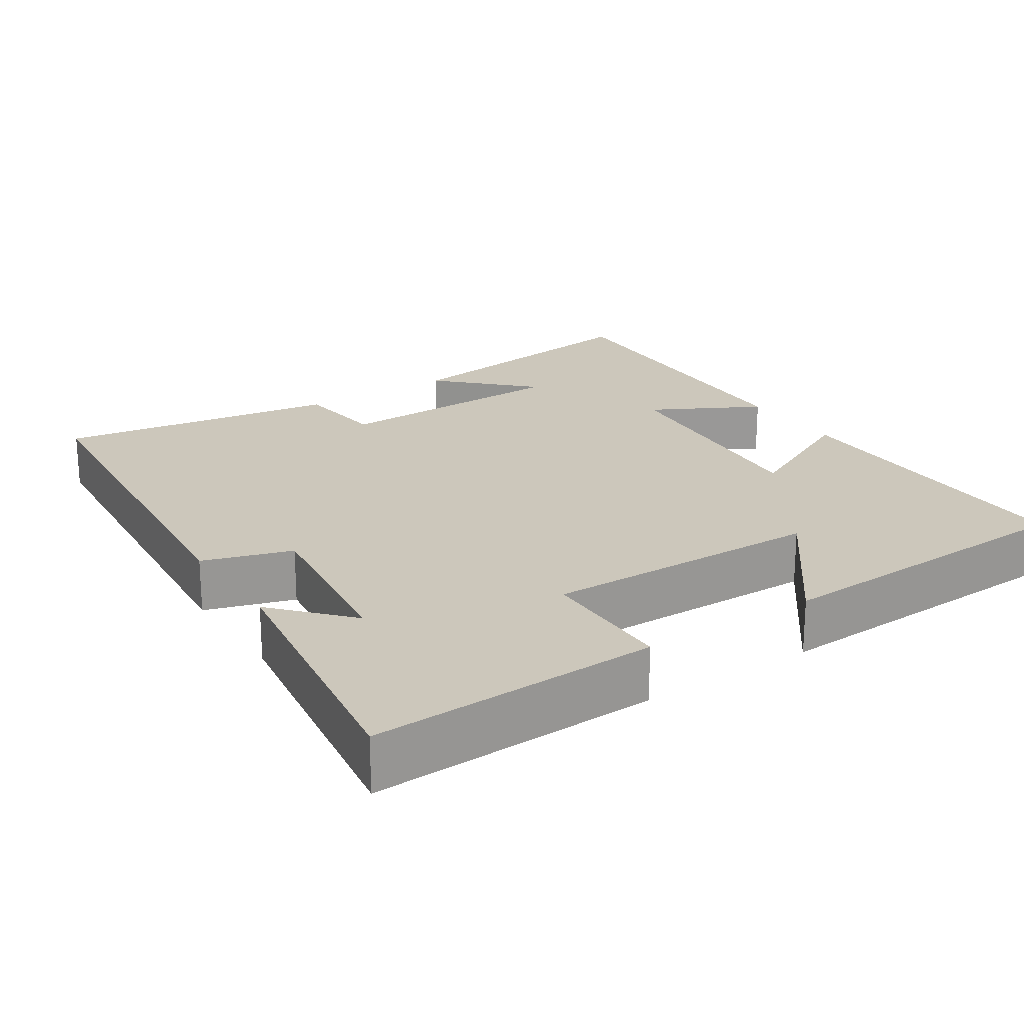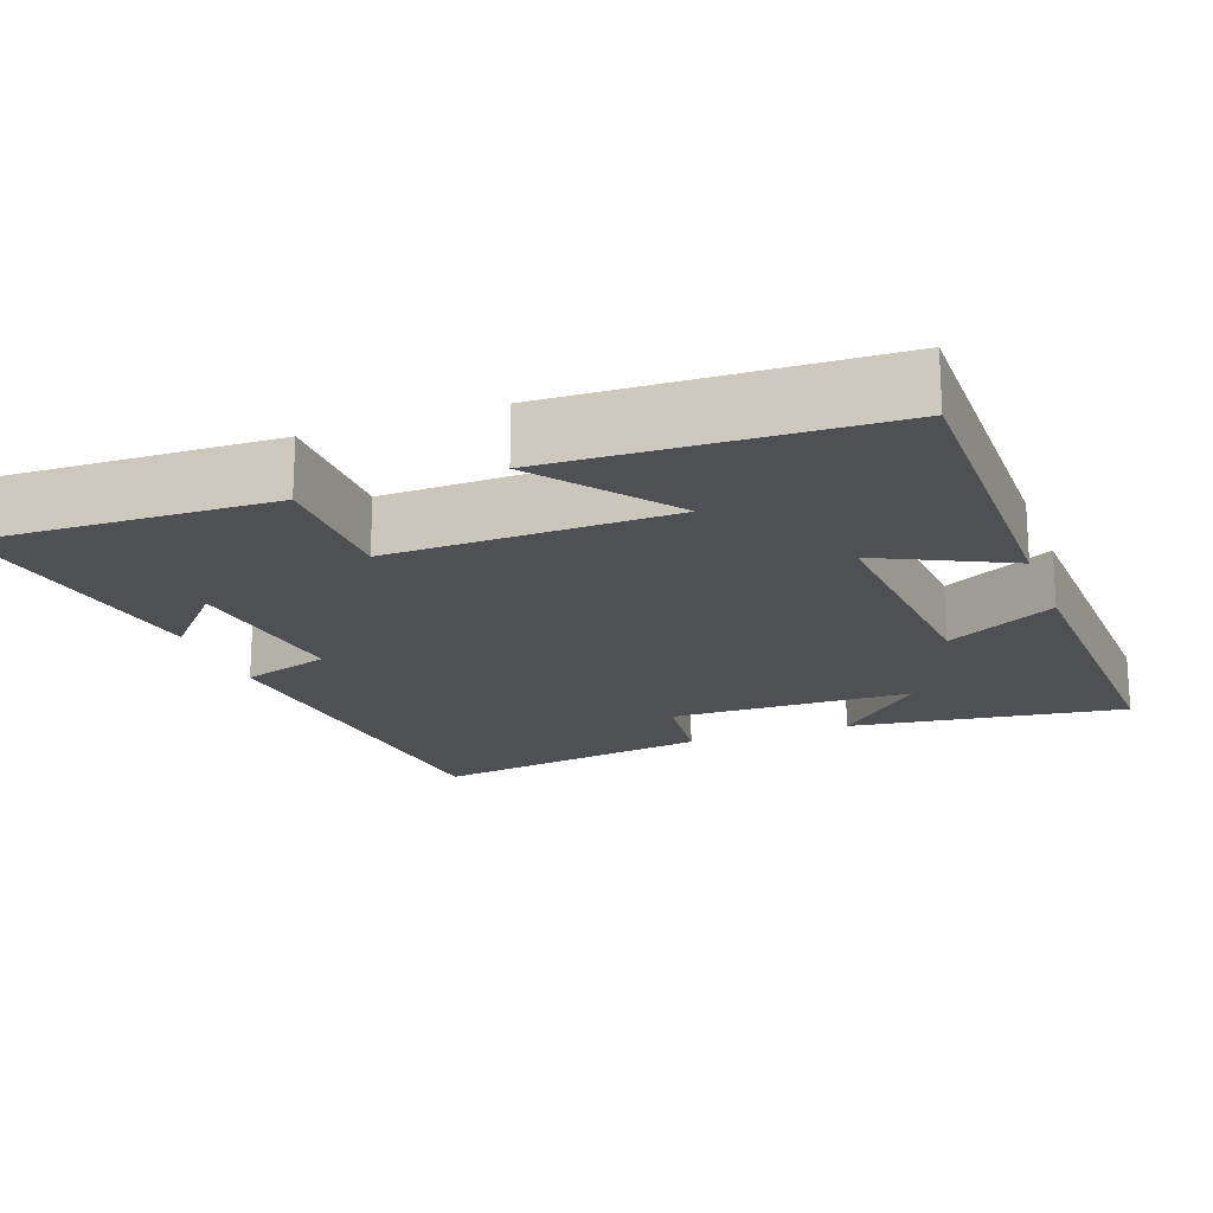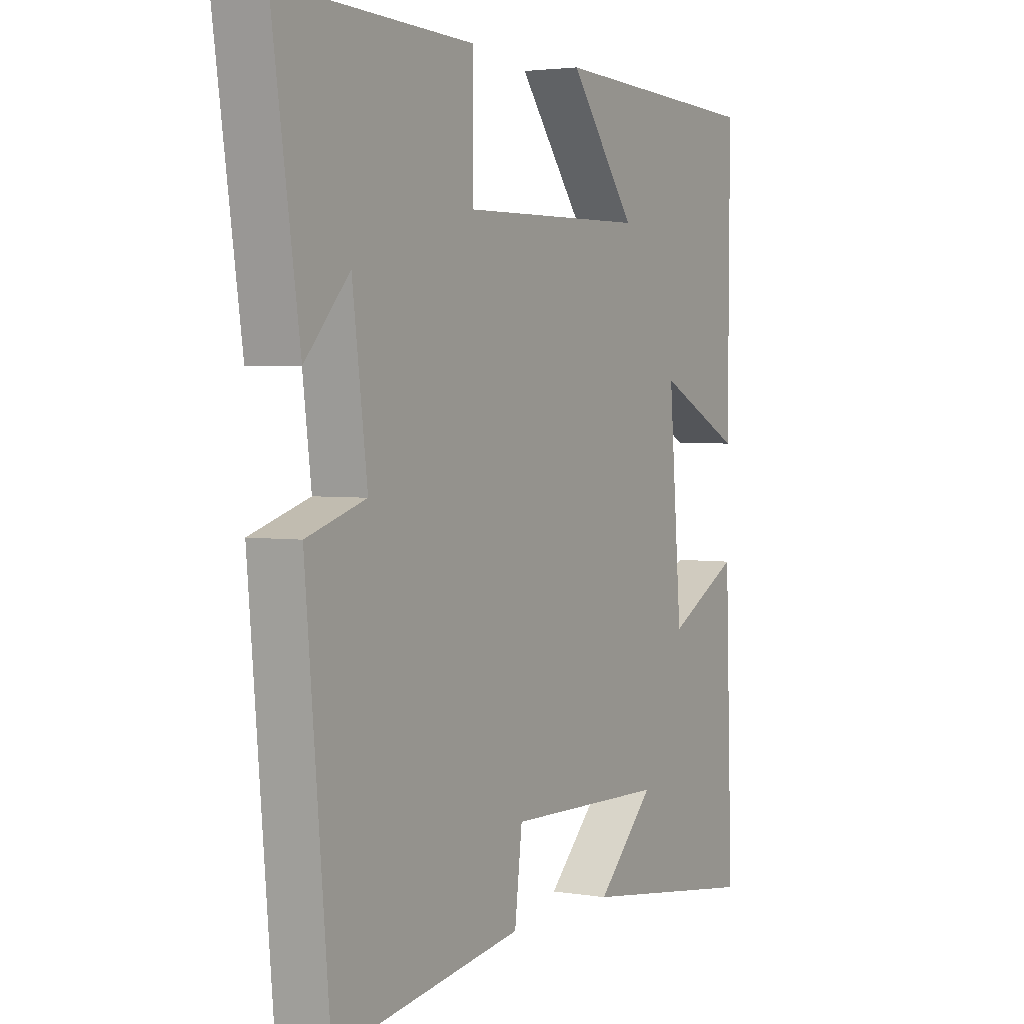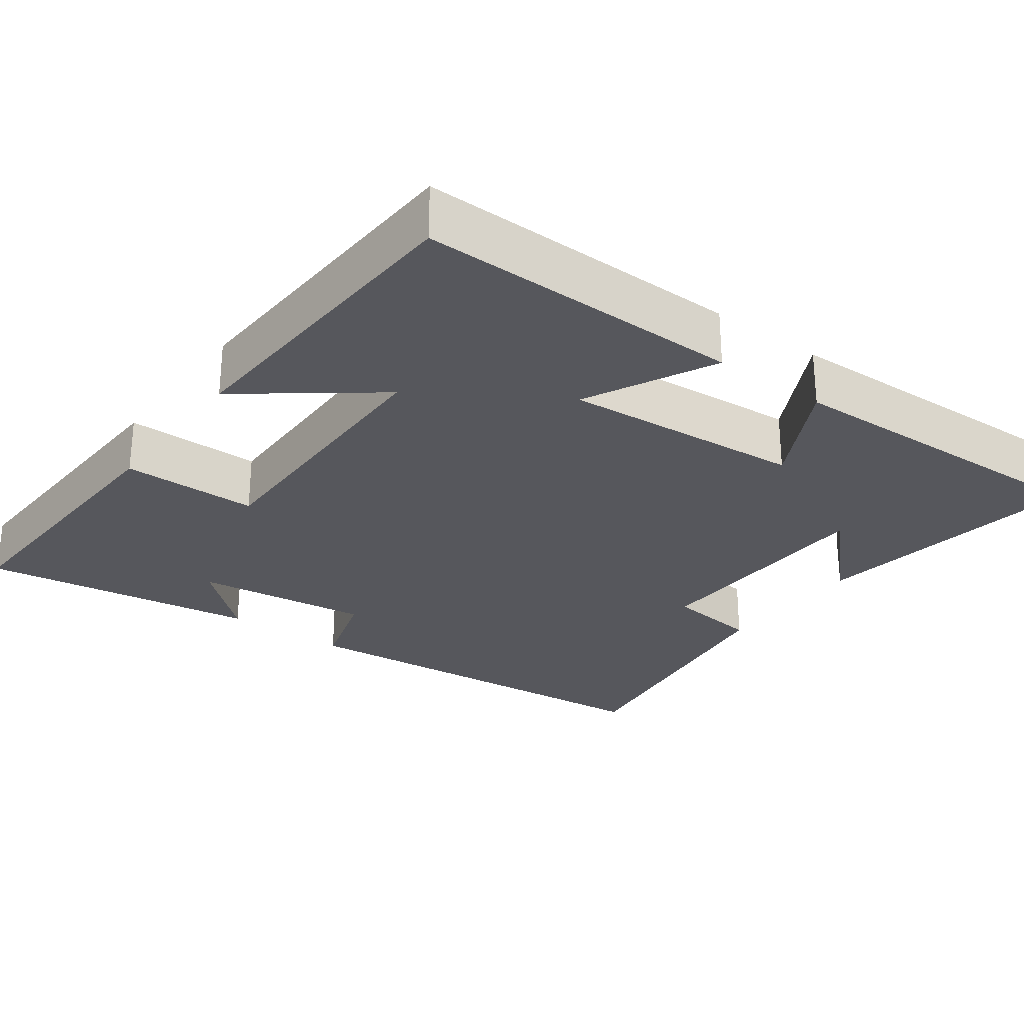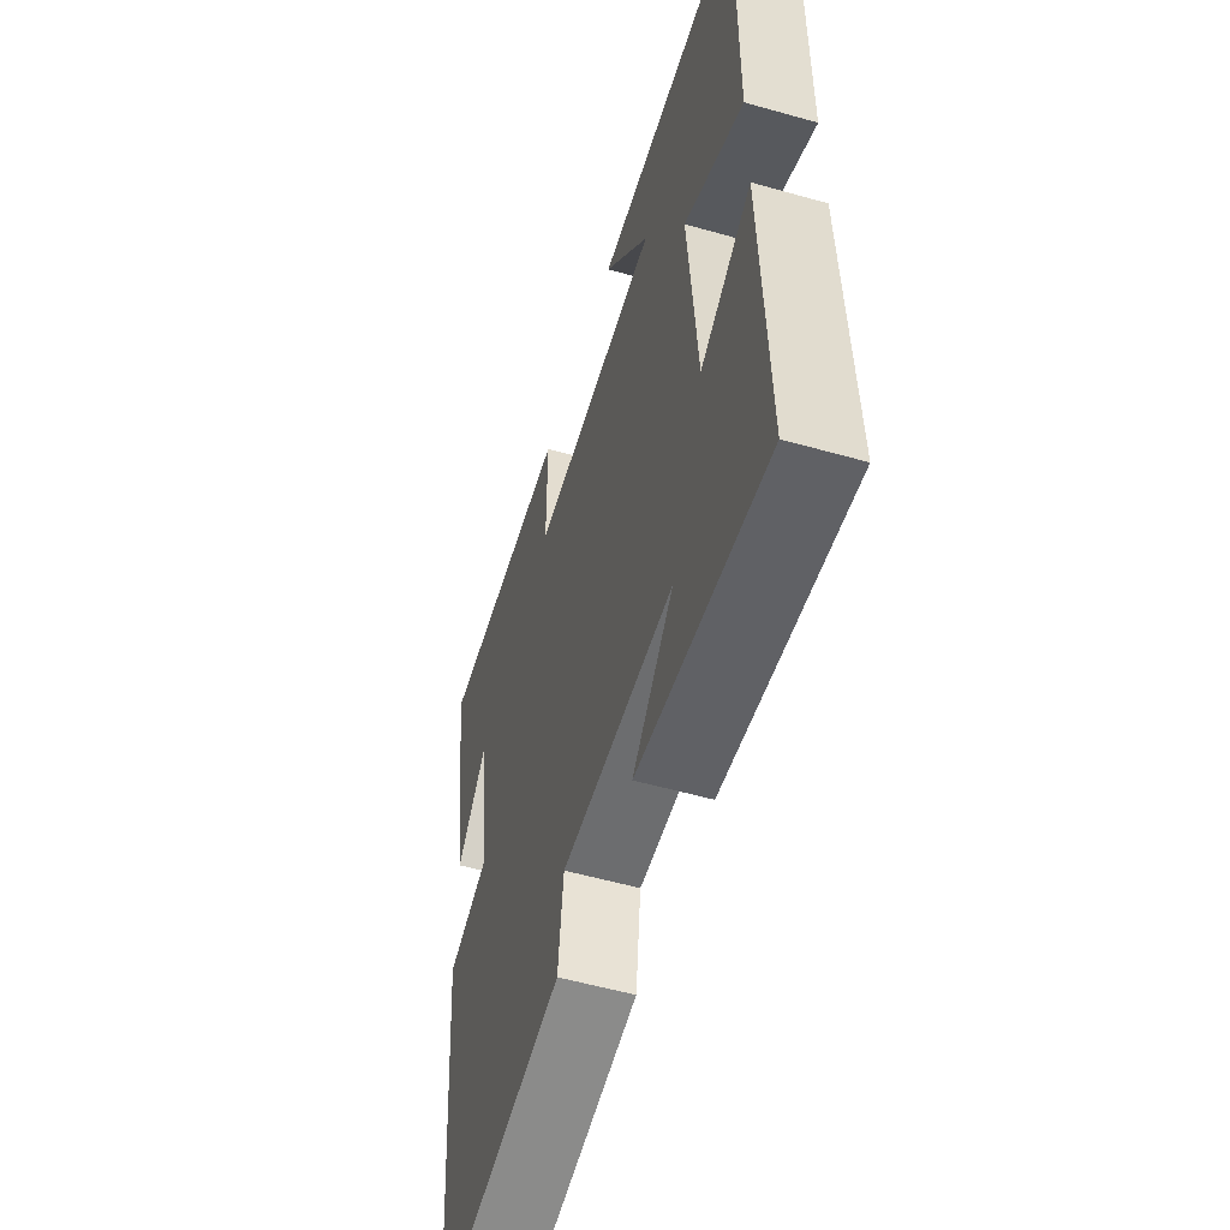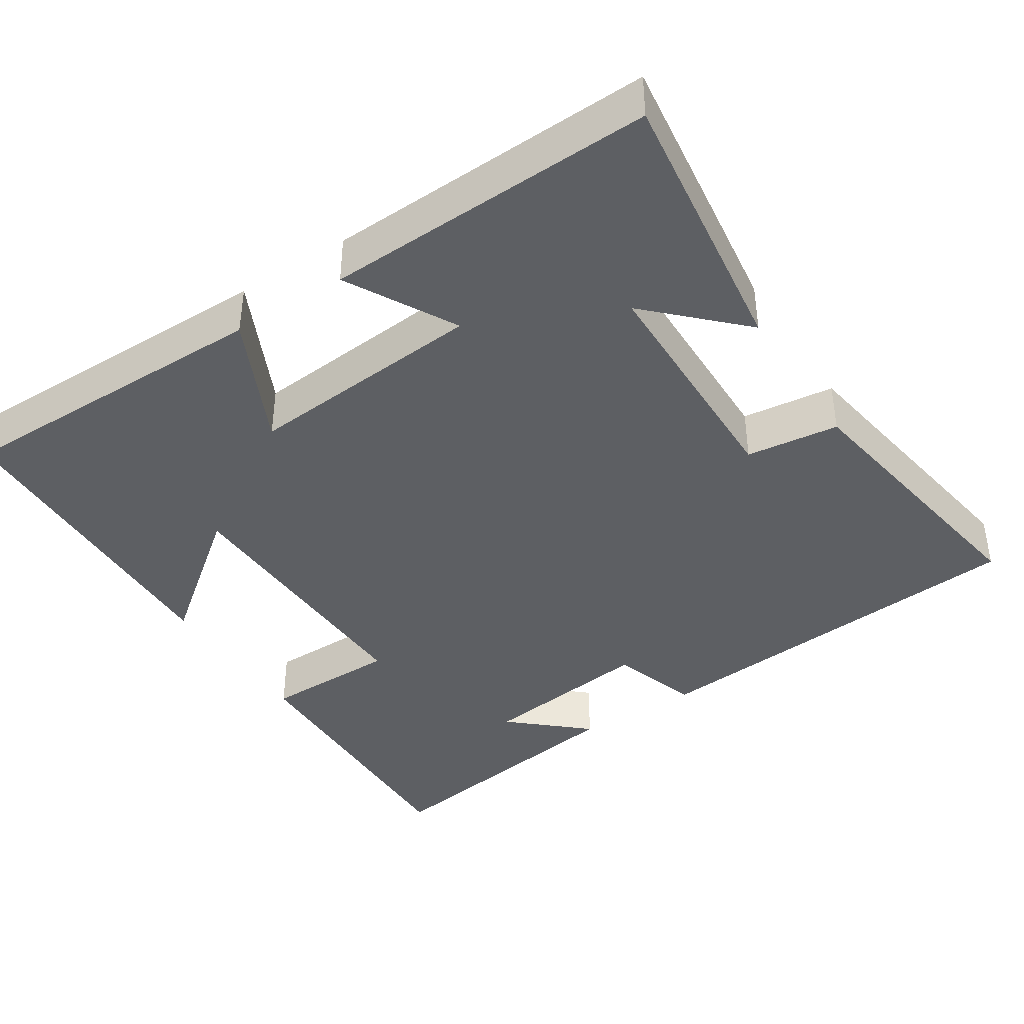
<metadata>
{"format":"obj","ext":"obj","renderer":"f3d","projection":"perspective","resolution":1024,"background":"white","views":[{"elev":21.7,"azim":-33.3,"up":"+Y"},{"elev":-19.0,"azim":20.4,"up":"+Y"},{"elev":2.9,"azim":-60.3,"up":"+Z"},{"elev":-27.5,"azim":53.4,"up":"+Y"},{"elev":-55.3,"azim":73.4,"up":"+Z"},{"elev":-40.1,"azim":123.2,"up":"+Y"}]}
</metadata>
<code>
v -0.452 0.07 -0.557
v -0.5 0.07 -0.027
v -0.381 0.07 0.01
v -0.411 0.07 0.244
v -0.5 0.07 0.145
v -0.555 0.07 0.514
v -0.168 0.07 0.5
v -0.167 0.07 0.319
v 0.207 0.07 0.325
v 0.072 0.07 0.5
v 0.503 0.07 0.481
v 0.5 0.07 0.048
v 0.328 0.07 0.132
v 0.354 0.07 -0.188
v 0.5 0.07 -0.11
v 0.515 0.07 -0.552
v 0.146 0.07 -0.5
v 0.263 0.07 -0.384
v -0.059 0.07 -0.376
v -0.074 0.07 -0.5
v -0.452 0 -0.557
v -0.5 0 -0.027
v -0.381 0 0.01
v -0.411 0 0.244
v -0.5 0 0.145
v -0.555 0 0.514
v -0.168 0 0.5
v -0.167 0 0.319
v 0.207 0 0.325
v 0.072 0 0.5
v 0.503 0 0.481
v 0.5 0 0.048
v 0.328 0 0.132
v 0.354 0 -0.188
v 0.5 0 -0.11
v 0.515 0 -0.552
v 0.146 0 -0.5
v 0.263 0 -0.384
v -0.059 0 -0.376
v -0.074 0 -0.5
f 1 2 3
f 20 1 3
f 19 20 3
f 18 19 3 4
f 16 17 18
f 14 15 16 18
f 13 14 18 4
f 11 12 13
f 9 10 11
f 9 11 13
f 8 9 13 4
f 6 7 8 4
f 4 5 6
f 23 22 21
f 23 21 40
f 23 40 39
f 24 23 39 38
f 38 37 36
f 38 36 35 34
f 24 38 34 33
f 33 32 31
f 31 30 29
f 33 31 29
f 24 33 29 28
f 24 28 27 26
f 26 25 24
f 1 21 22 2
f 2 22 23 3
f 3 23 24 4
f 4 24 25 5
f 5 25 26 6
f 6 26 27 7
f 7 27 28 8
f 8 28 29 9
f 9 29 30 10
f 10 30 31 11
f 11 31 32 12
f 12 32 33 13
f 13 33 34 14
f 14 34 35 15
f 15 35 36 16
f 16 36 37 17
f 17 37 38 18
f 18 38 39 19
f 19 39 40 20
f 20 40 21 1

</code>
